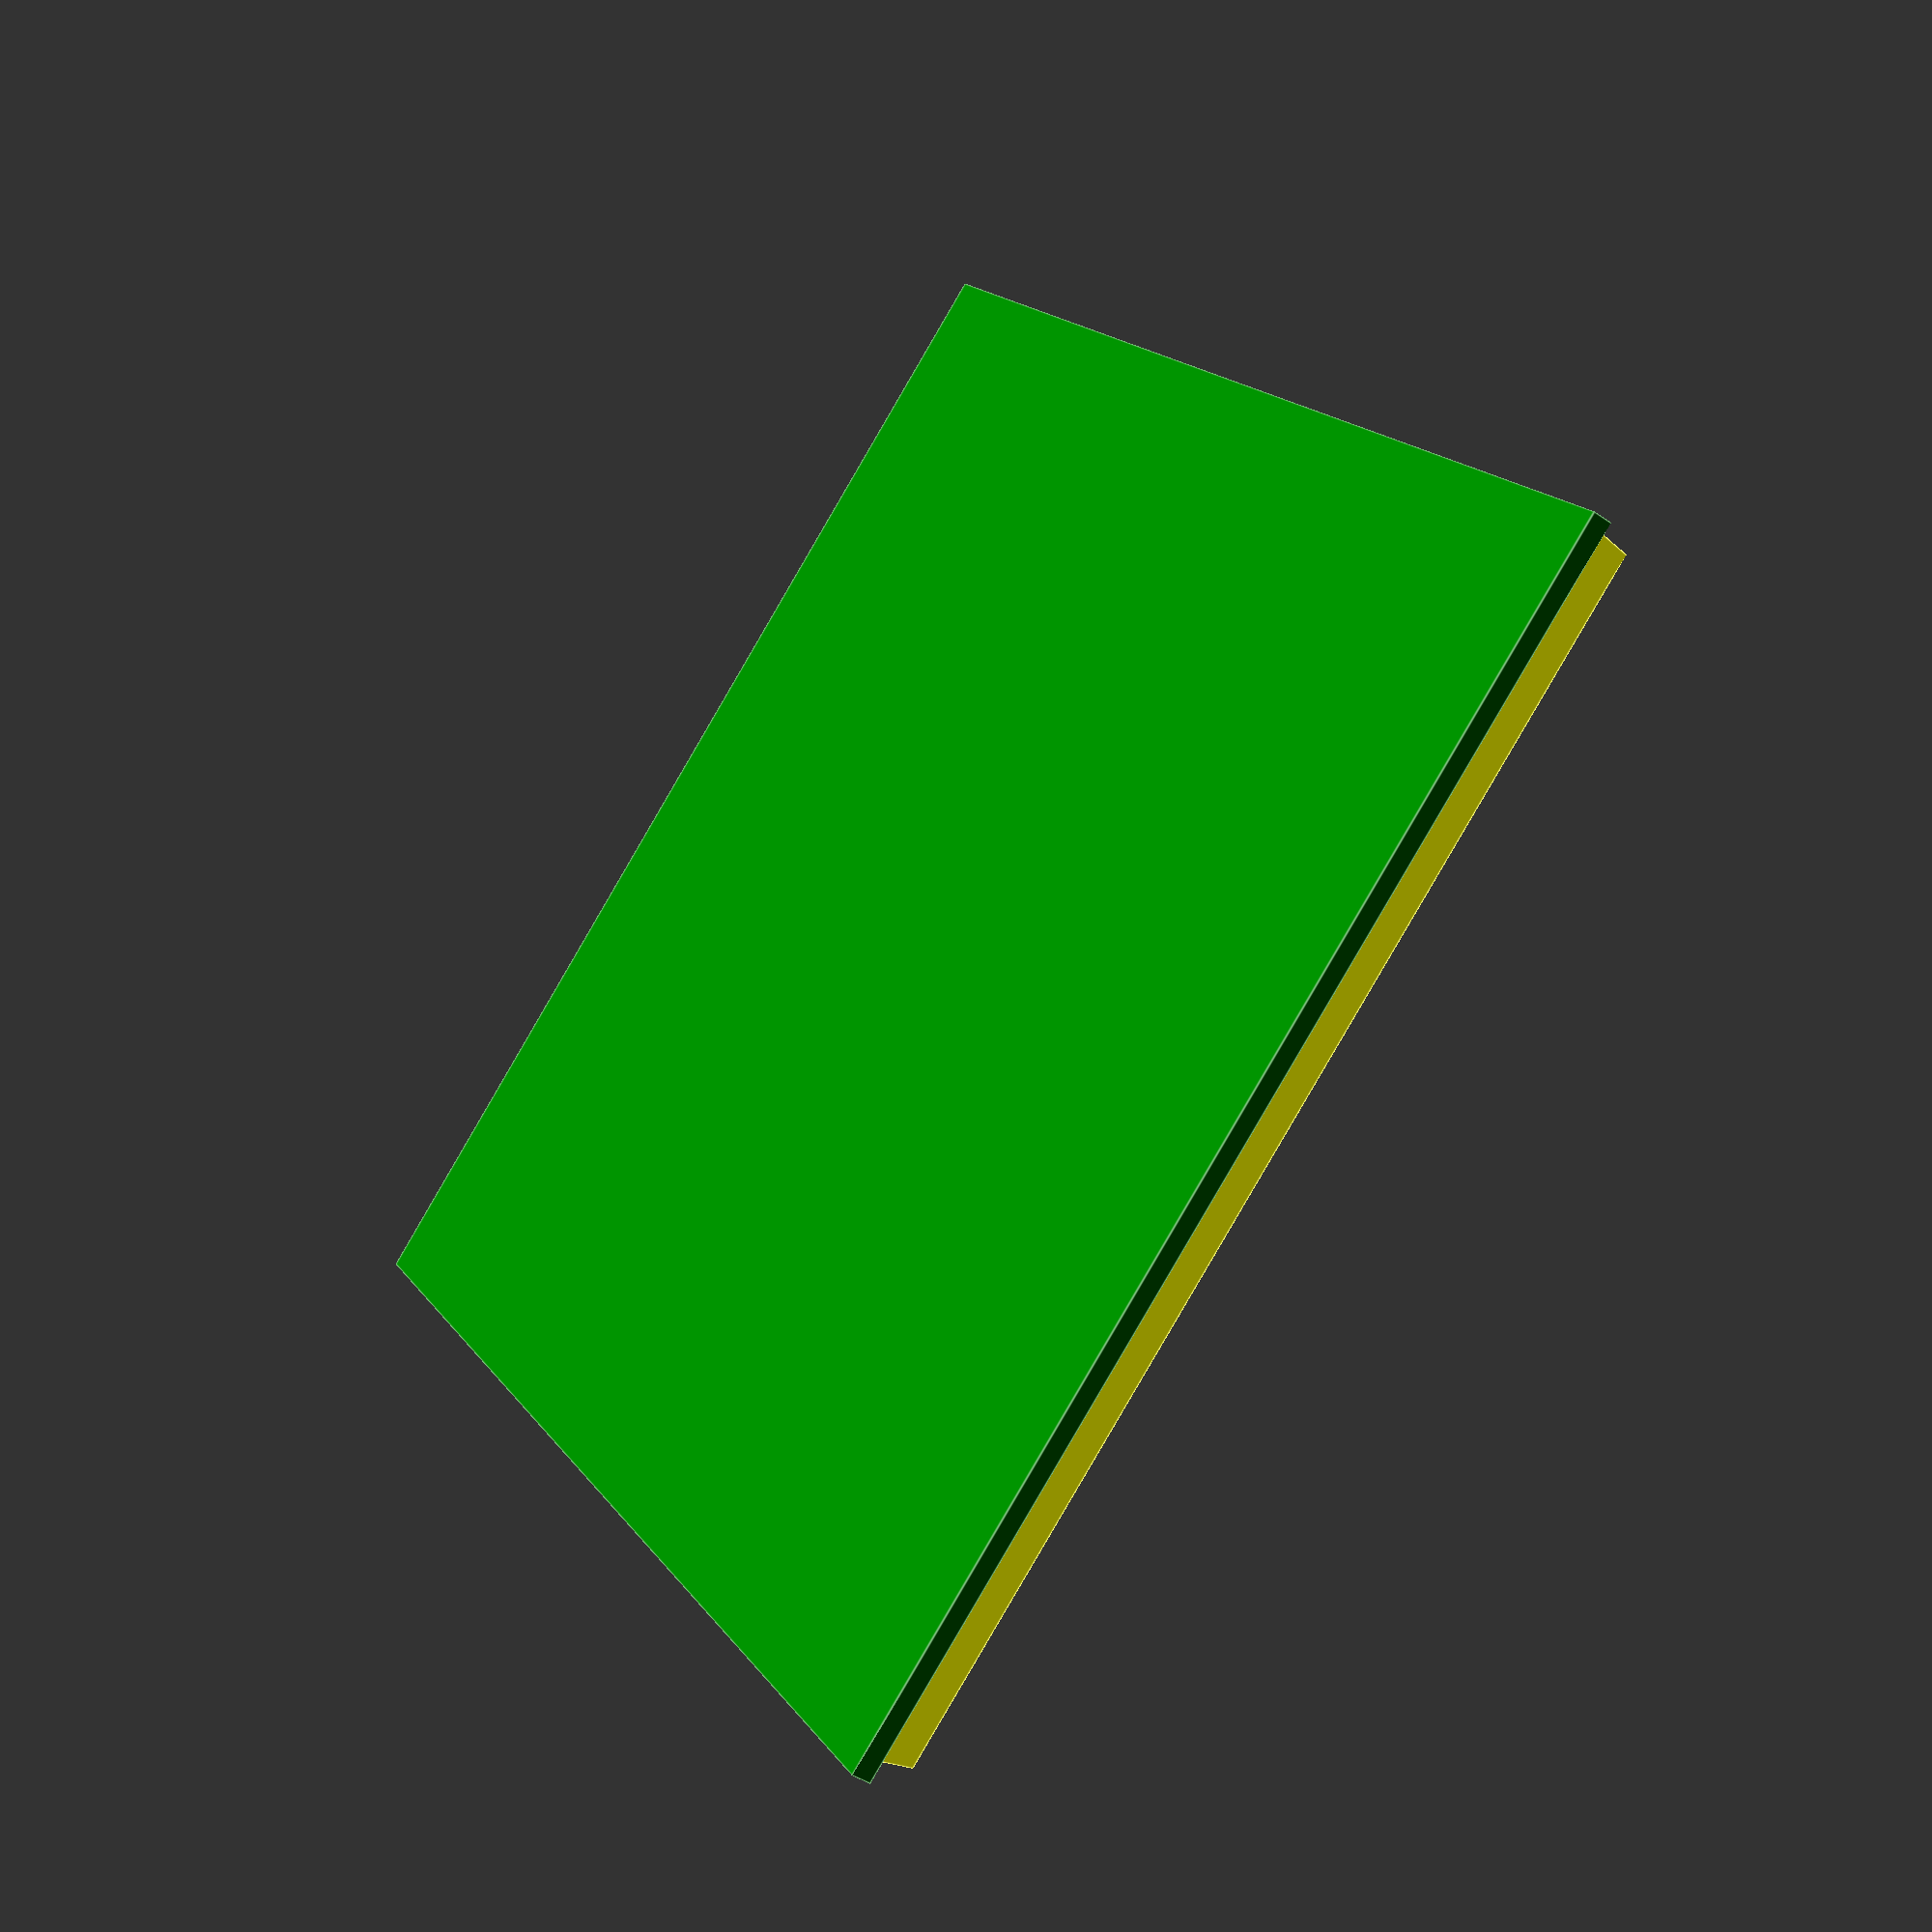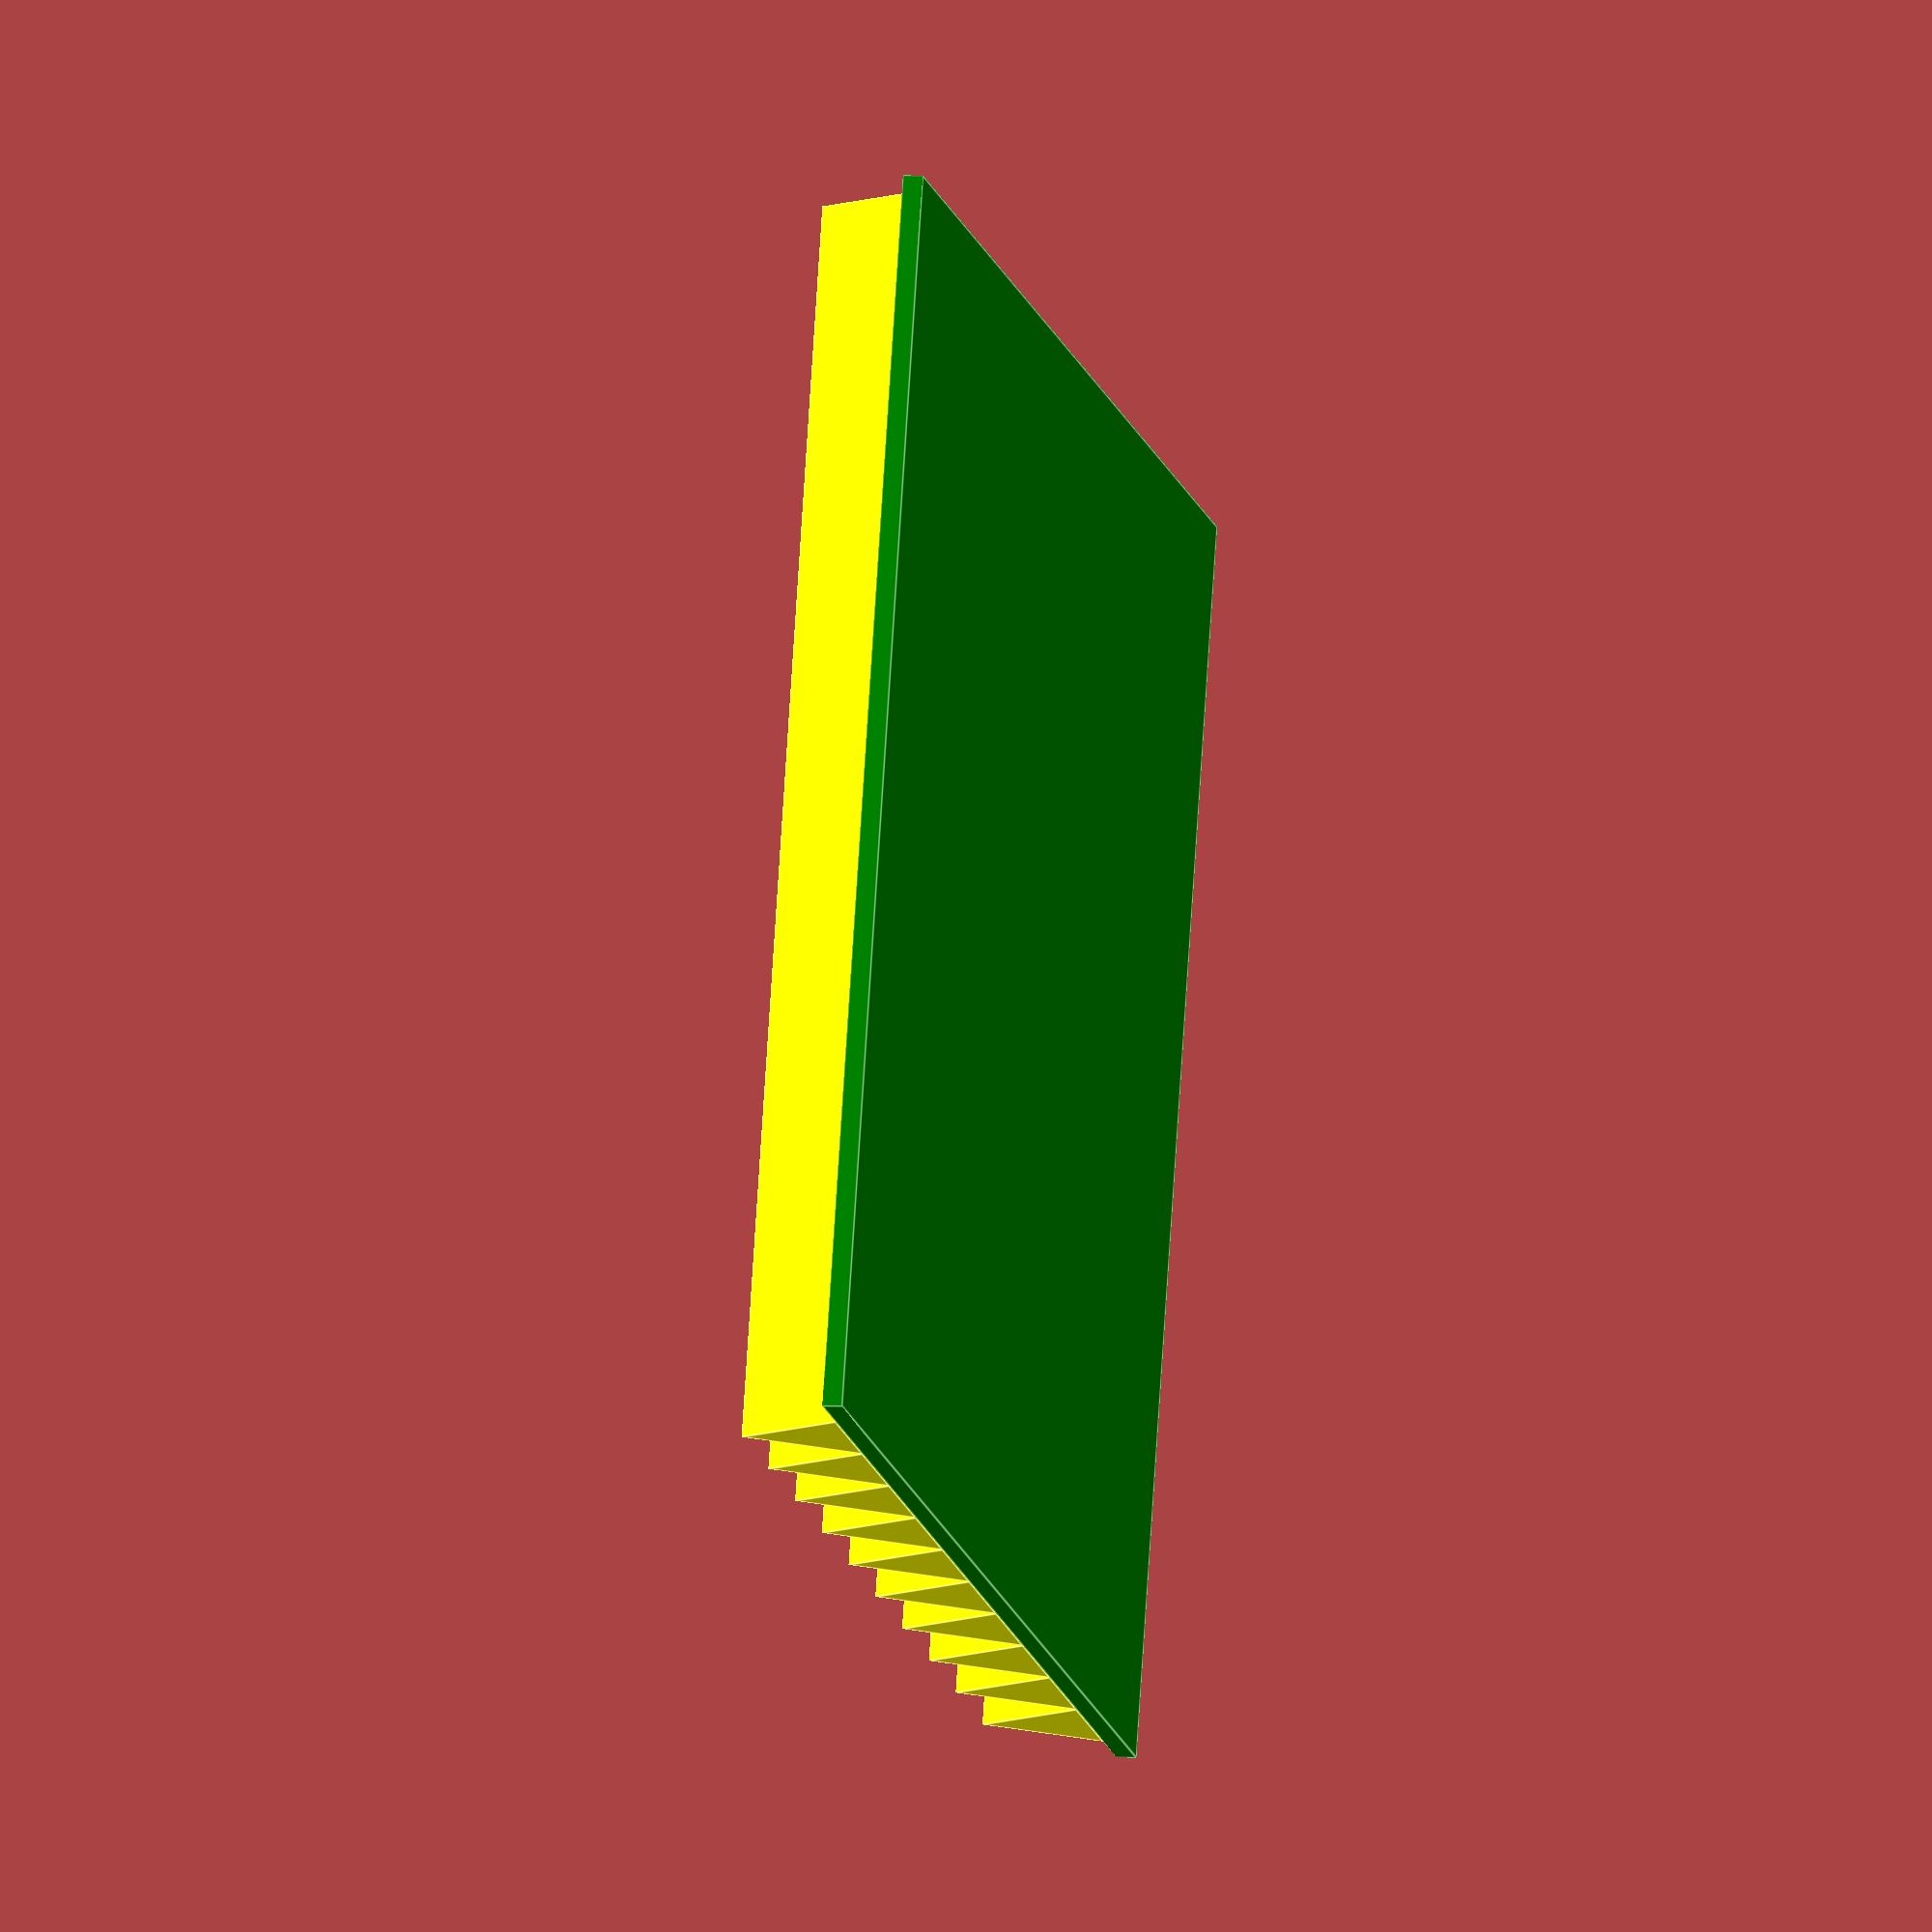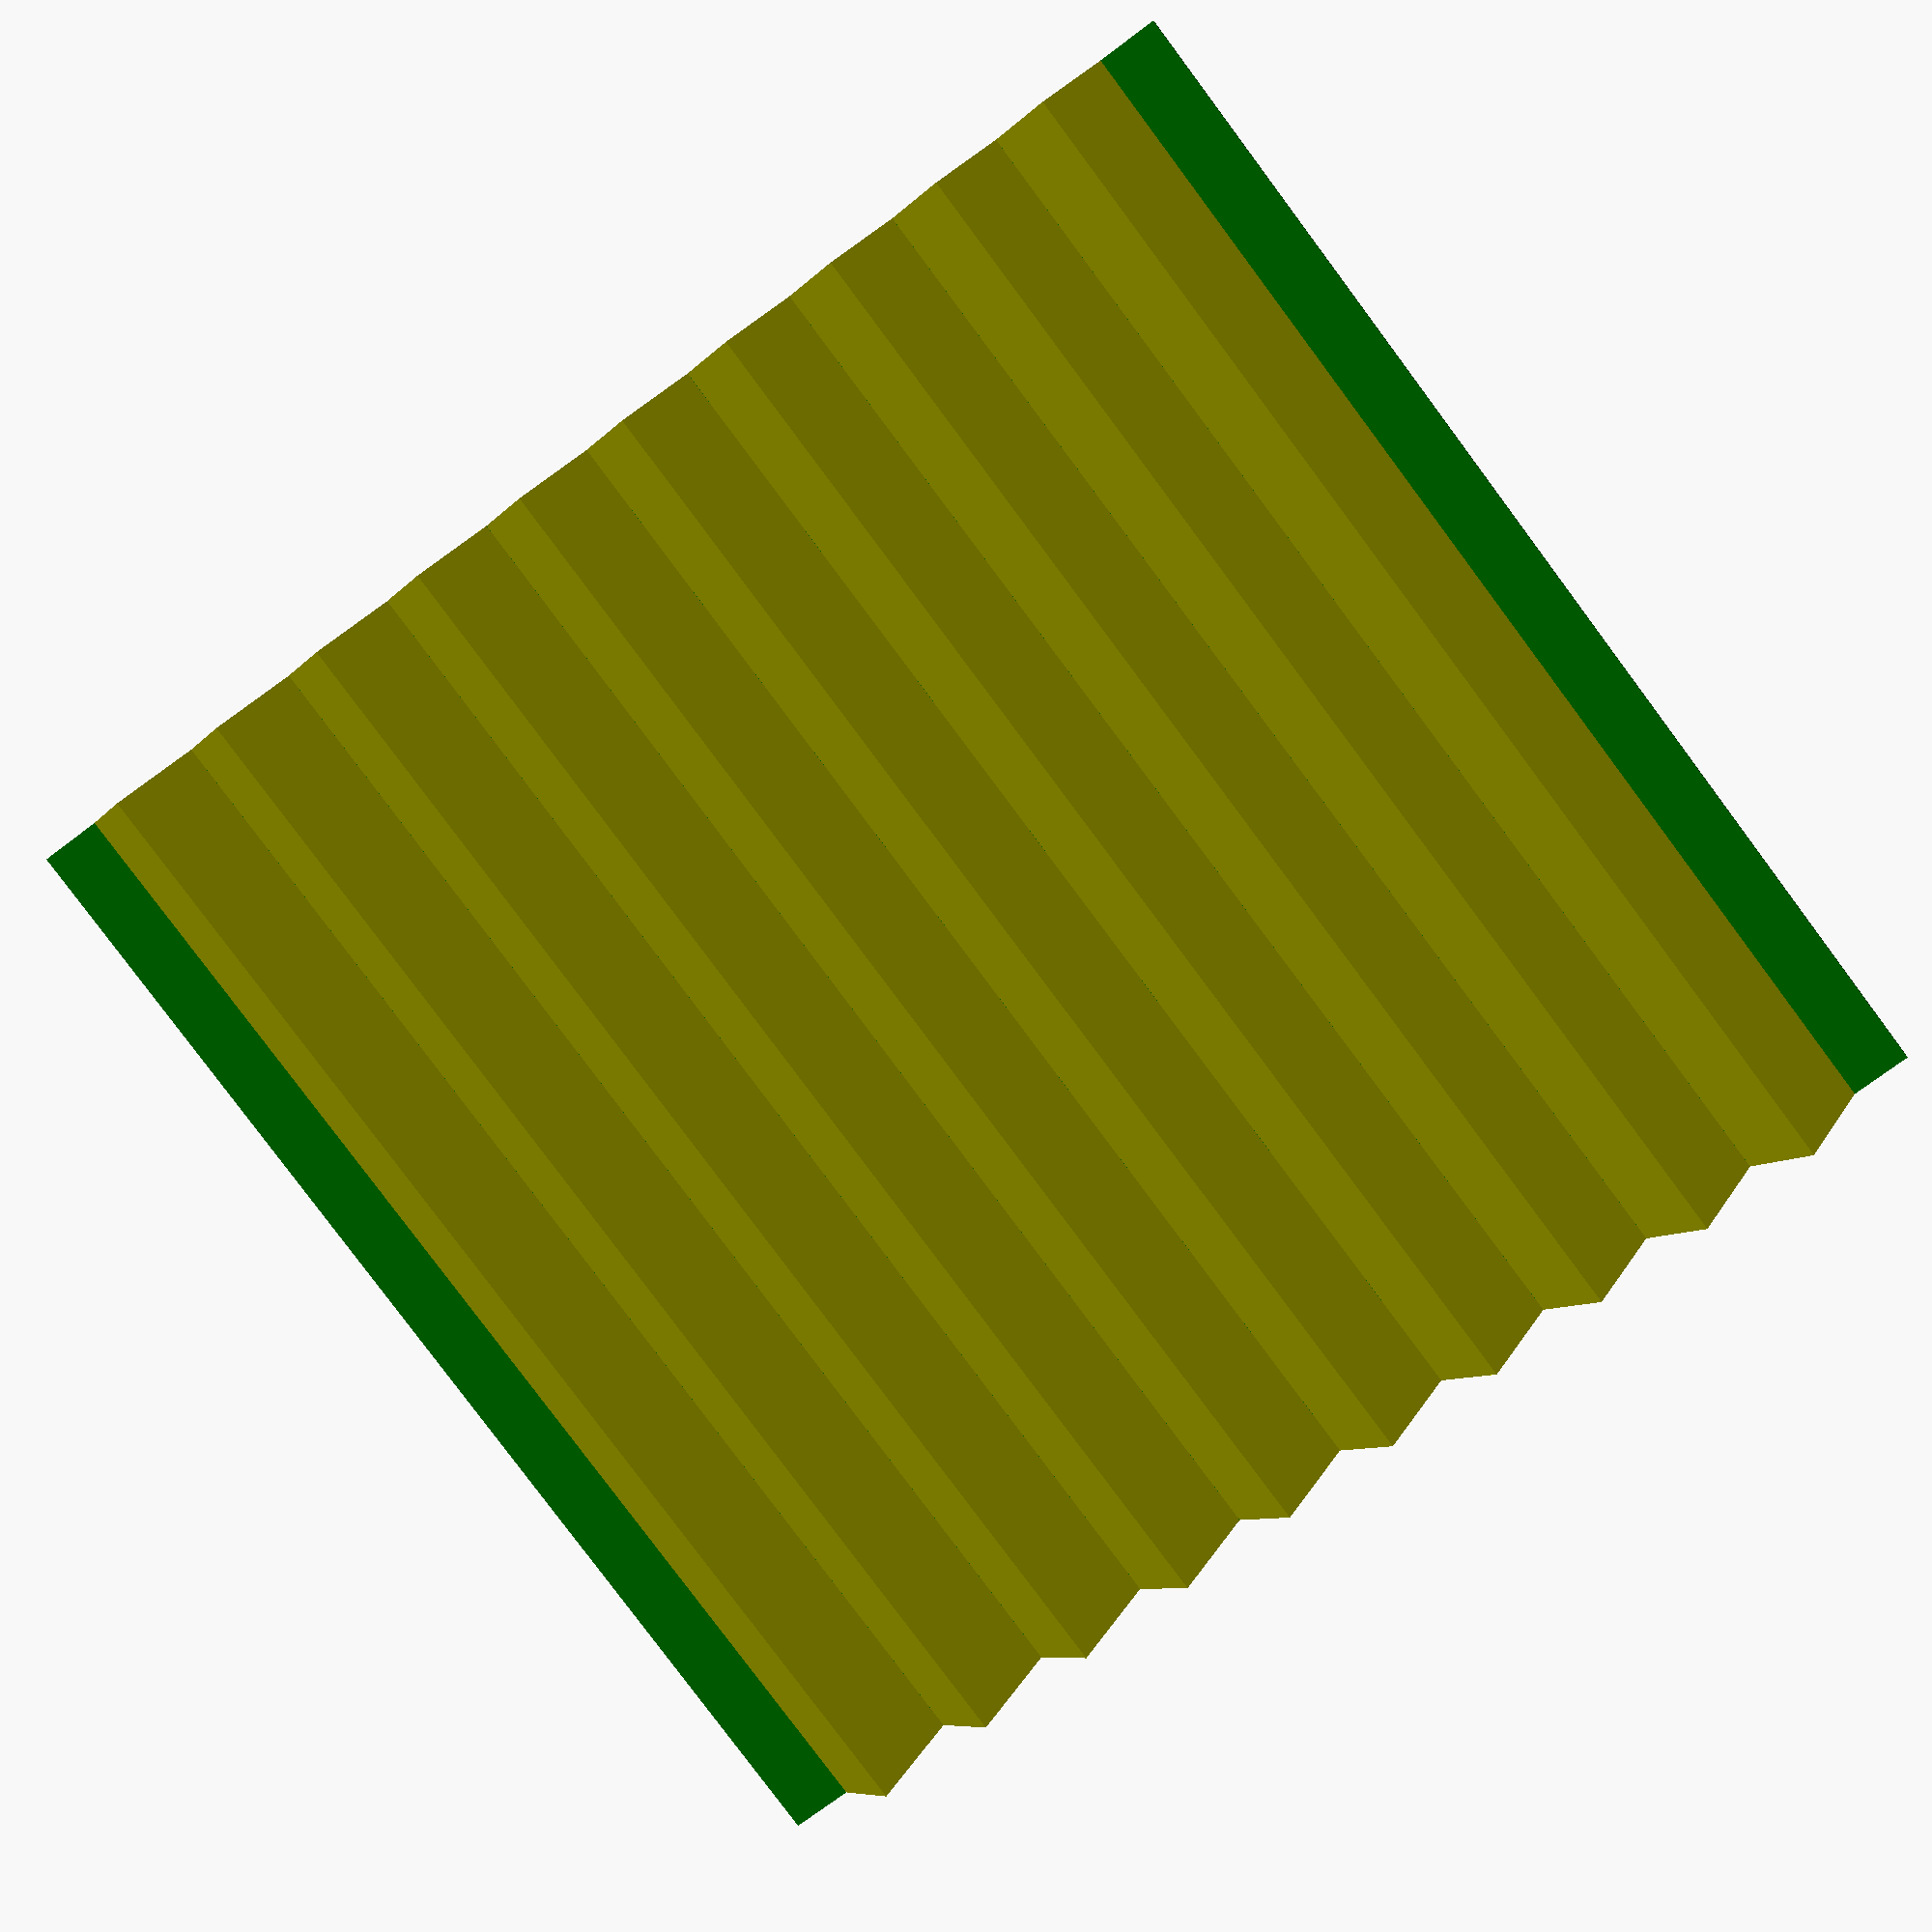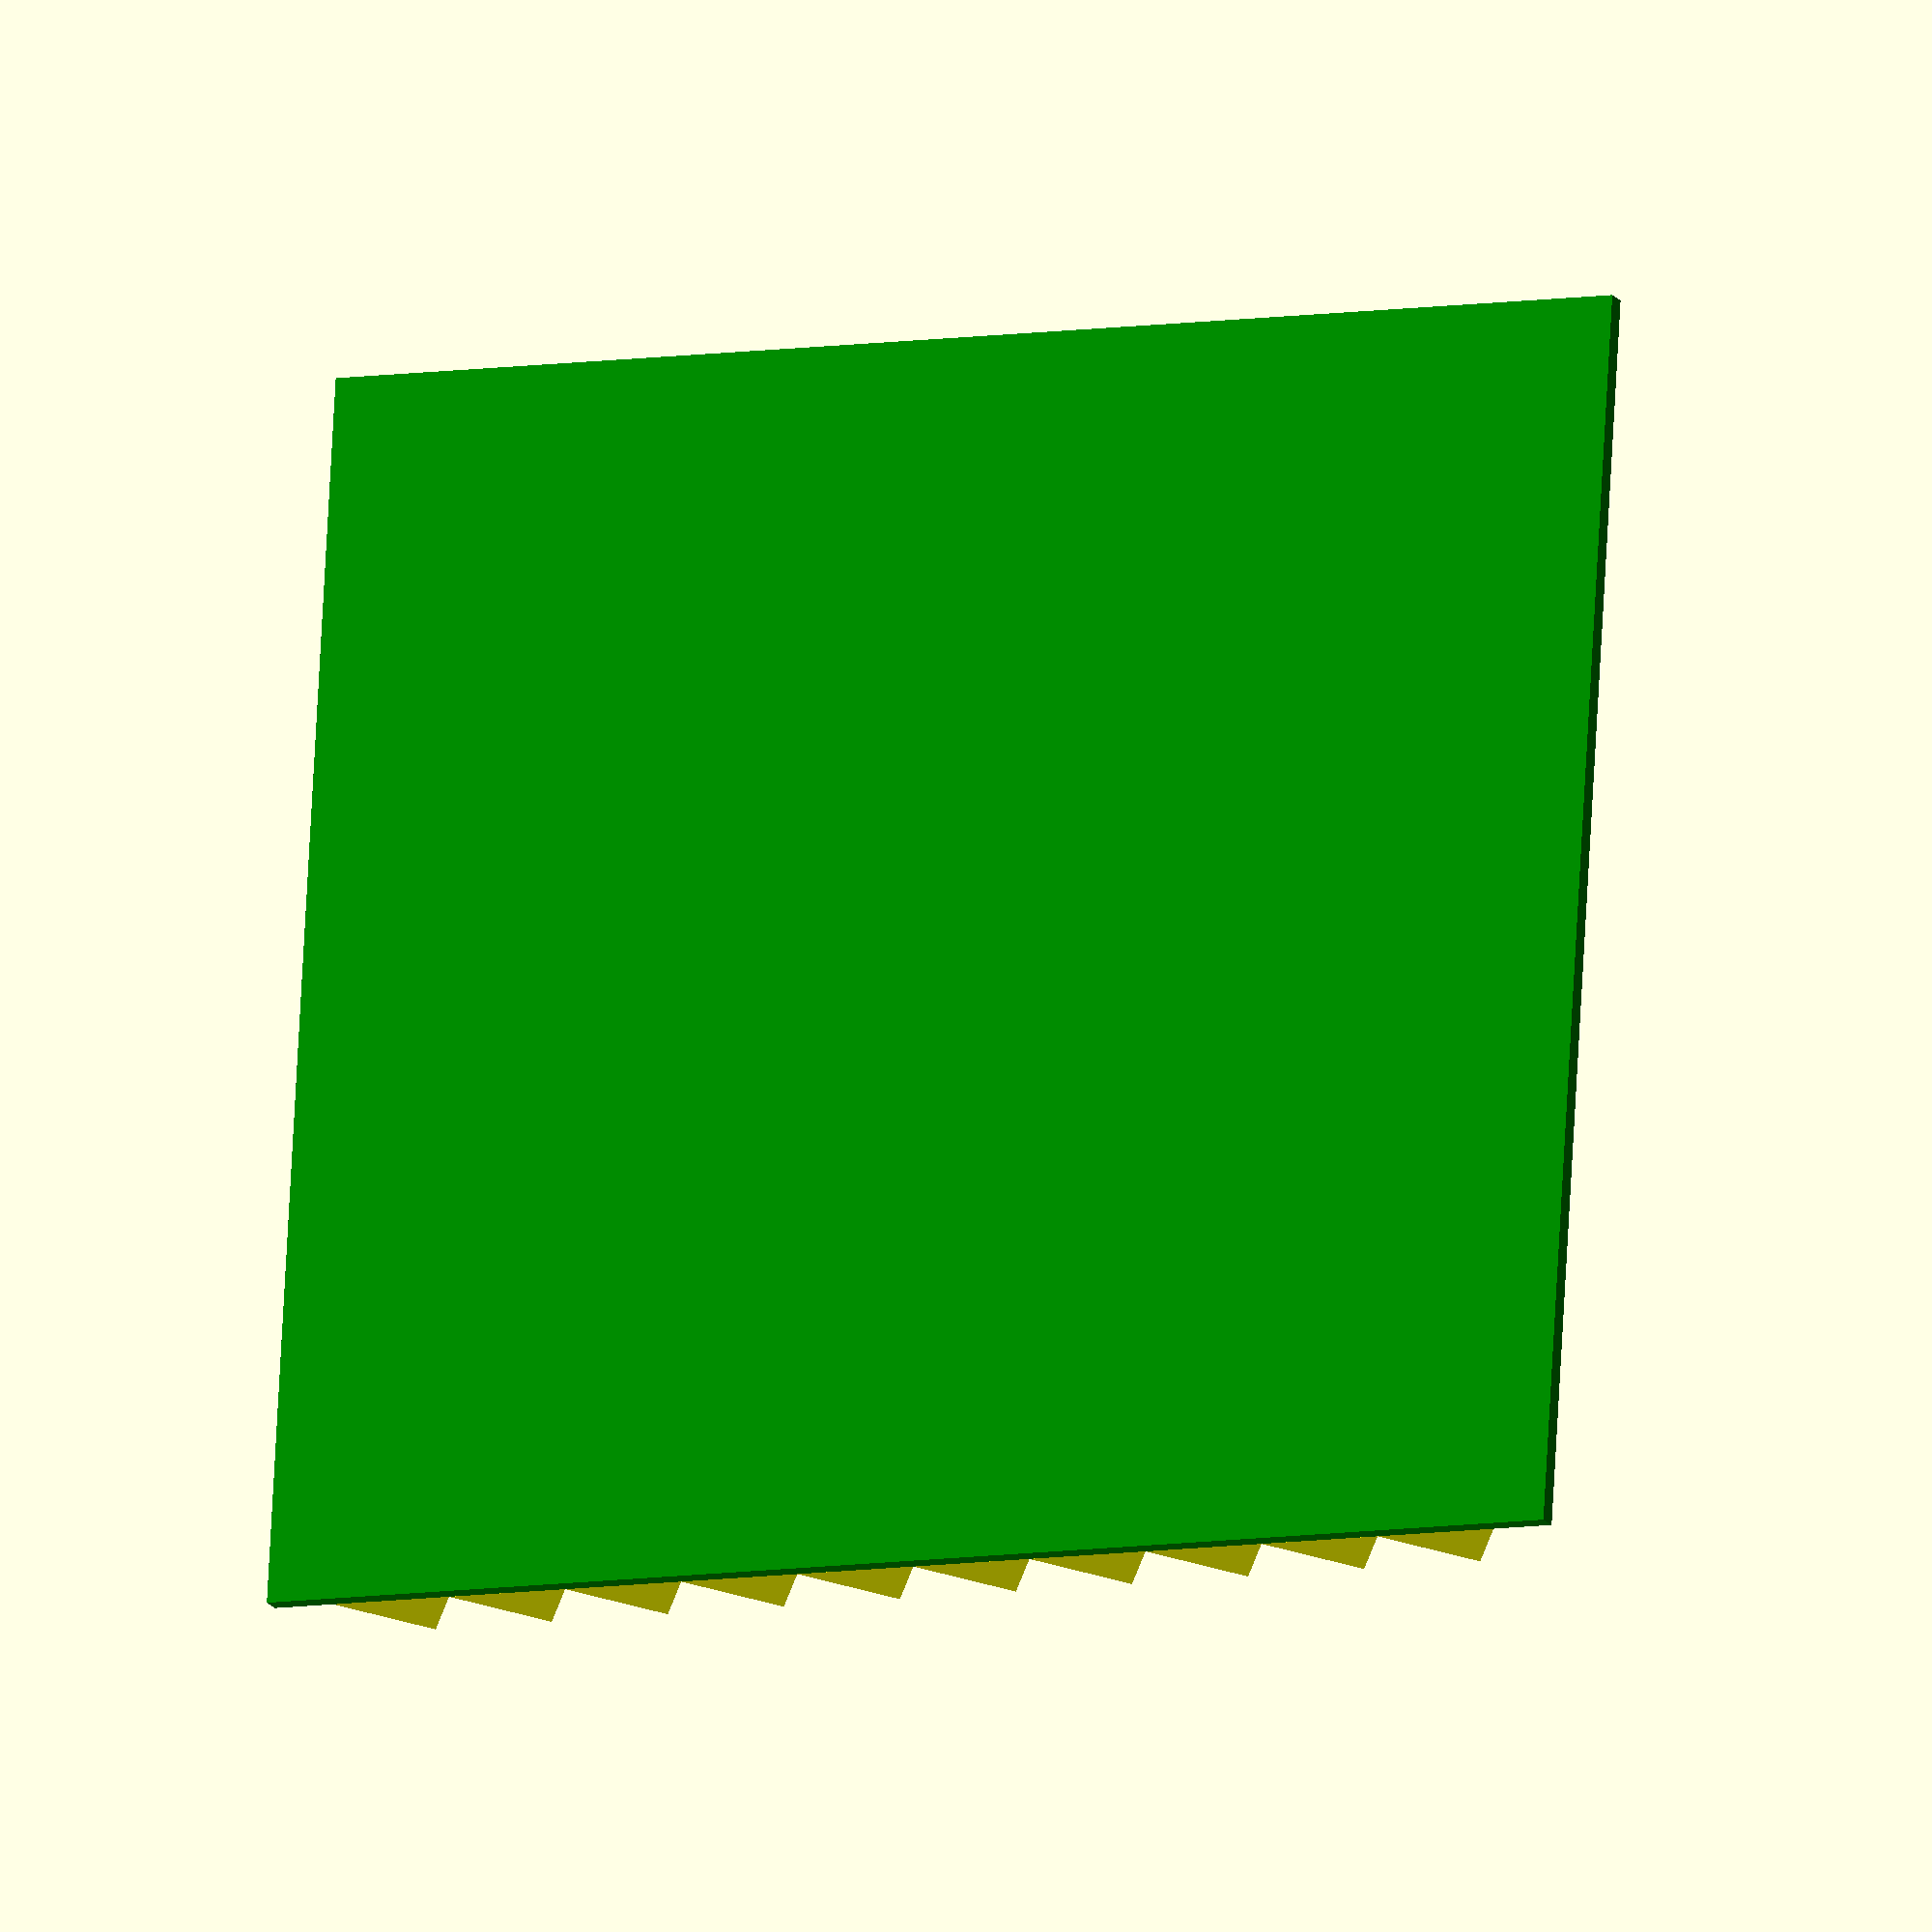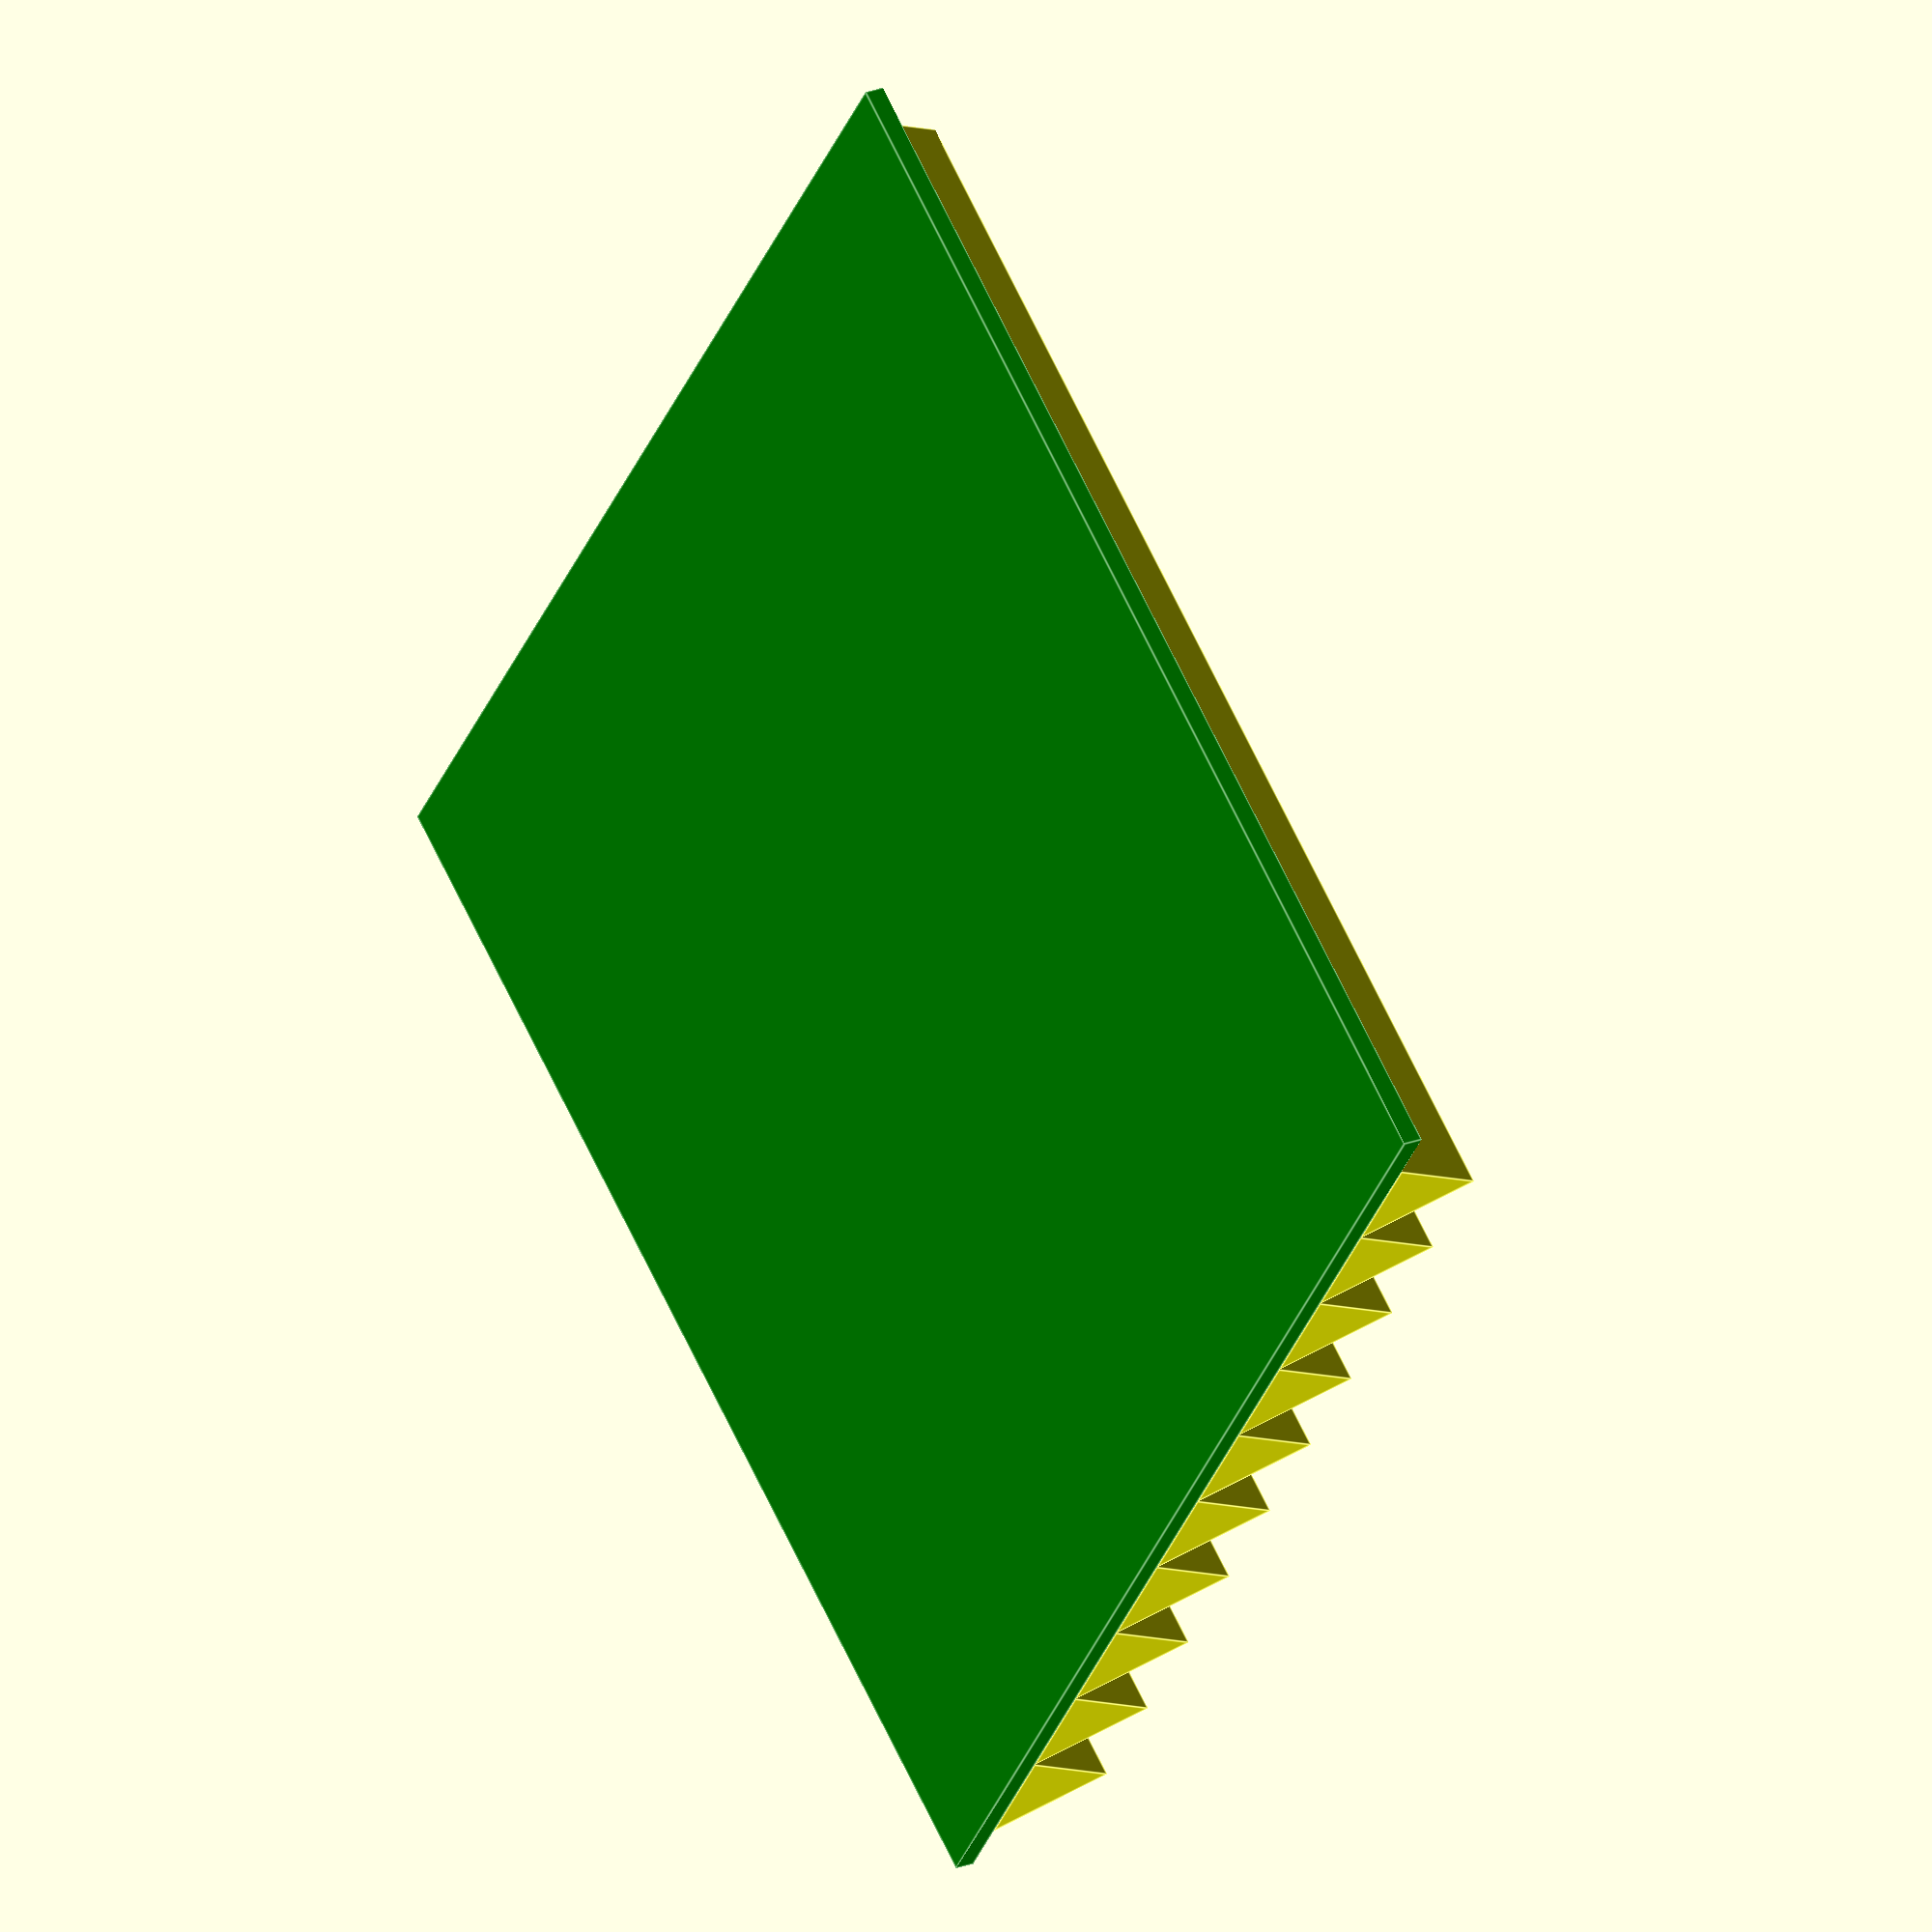
<openscad>
//
// Lenticular Card Maker by gsyan
//
// 2020.09.07
//
// Pictures(PNG) size : 100x100 pixels
//
// crop the photo to equal parts horizontally (size 10x100)
//					at x axis 0,10,20,30,40,50,60,70,80,90
//
// 	ex.  magick + dos command (crop to 10x100, 10 parts) 
//			replace picture-1.png & picture-2.png  with your filenames
//			output filename numbers 0,1,2,3 ... 9
//
//			for /L %a in (0,1,9) do (magick convert -crop 10x100+%a0+0 picture-1.png parts-1-%a.png )
//			for /L %a in (0,1,9) do (magick convert -crop 10x100+%a0+0 picture-2.png parts-1-%a.png )
//
// 	ex.  magick + dos command (crop to 5x100, 20 parts)
//			replace picture-1.png & picture-2.png  with your filenames
//			output filename numbers 00, 05,10,15 ... 95
//
//			for /L %a in (0,1,9) do (magick convert -crop 5x100+%a0+0 picture-1.png parts-1-%a0.png )
//			for /L %a in (0,1,9) do (magick convert -crop 5x100+%a5+0 picture-1.png parts-1-%a5.png )
//			for /L %a in (0,1,9) do (magick convert -crop 5x100+%a0+0 picture-2.png parts-2-%a0.png )
//			for /L %a in (0,1,9) do (magick convert -crop 5x100+%a5+0 picture-2.png parts-2-%a5.png )
//
// image filename format : image1_filename_prefix + filename_numbers + filename_postfix
// 		ex. parts-1-0.png , parts-1-1.png, parts-1-2.png ... parts-1-9.png
//

//* [Global] */ 

//
// image files setting
//

image1_filename_prefix = "images/parts-1-";	//filename prefix of the 1st photo
image2_filename_prefix = "images/parts-2-";	//filename prefix of the 2nd photo

filename_numbers = [0,1,2,3,4,5,6,7,8,9]; //when crop to size 10x100
//filename_numbers = ["00","05",10,15,20,25,30,35,40,45,50,55,60,65,70,75,80,85,90,95]; // when crop to size 5x100  

filename_postfix = ".png"; //filename postfix

//image_width = 100; //px
//image_height = 100; //px

parts_total_number = 10;

prism_orientation = 1; // [0:Horizontal, 1:Vertical]

// output options

imageSurfaceInvert = false; //Inverts how the color values of imported images are translated into height values. 

export_width = 50;  // x size : unit mm
export_depth = 50; // y size : unit mm

base_size_z = 0.8; //the height of base , unit : mm

//the height of image relative to prism plane
export_image_max_height = 0.8; // z size : pixel max height : unit mm



/* [Hidden] */ //don't touch below this line unless you need to adjust under the hood

image_size_x = (prism_orientation == 1) ? export_width/parts_total_number : export_width; //
image_size_y = (prism_orientation == 1 )? export_depth : export_depth/parts_total_number; 
image_size_z = export_image_max_height;  //

image_scale_x = (prism_orientation == 1) ? 0.1 : 0.01;
image_scale_y = (prism_orientation == 1) ? 0.01 : 0.1;

prism_angle = 60;

prism_width = (prism_orientation == 1 ? image_size_x : image_size_y); //the width of the prism
prism_radius = prism_width/2/cos(prism_angle/2); //radius of cylinder(prism)

//move offset of next prism 
prism_x_offset = (prism_orientation == 1 ? prism_width*cos(prism_angle)*2 : 0); 
prism_y_offset = (prism_orientation == 1 ? 0 : prism_width*cos(prism_angle)*2); 

prism_length = (prism_orientation == 1 ? prism_x_offset*image_size_y/image_size_x : prism_y_offset*image_size_x/image_size_y); 

image_offset_x = 0; //(prism_width-image_size_x)/2;

image_offset_z = ( imageSurfaceInvert ?
    (prism_radius*sin(prism_angle/2)+image_size_z-0.001) 
    : 
    (prism_radius*sin(prism_angle/2)-0.0001) );


base_size_x = (prism_orientation == 1 ) ? prism_x_offset*parts_total_number + prism_width : prism_length; //the width of the base
base_size_y = (prism_orientation == 1 ) ? prism_length: prism_y_offset*parts_total_number + prism_width ; //the depth of the base

base_offset_x = (prism_orientation == 1) ? base_size_x/2-prism_width : 0;
base_offset_y = (prism_orientation == 1) ? 0 : base_size_y/2-prism_width;
base_offset_z = prism_radius*sin(prism_angle/2)+base_size_z/2;


union() {
	for(i=[0:(parts_total_number-1)]) {
		//concatenate the image filename
		image_filename_1 = str(image1_filename_prefix, filename_numbers[i] , filename_postfix);
		image_filename_2 = str(image2_filename_prefix, filename_numbers[i] , filename_postfix);
		
		x = (prism_orientation == 1 ? prism_x_offset*i : 0 );
		y = (prism_orientation == 1 ? 0 : prism_y_offset*(parts_total_number-1-i) );

		//rotation angle of every stage
		ax1 =(prism_orientation == 1 ? 0 : prism_angle); 
		ay1 =(prism_orientation == 1 ? prism_angle : 0);
		ax2 =(prism_orientation == 1 ? 0 : prism_angle*-2); 
		ay2 =(prism_orientation == 1 ? prism_angle*-2 : 0);
		az =(prism_orientation == 1 ? 90 : 180);
		
		translate([x,y,0])
		rotate([ax1,ay1,0]) 
		union() {
			//rotate([0,(prism_angle*-2),0])
			rotate([ax2,ay2,0]) 
			union() {
			
			    //add a prism (Cylinder, Yellow)
				rotate([ax1,ay1,0])
					//rotate([0,-90,90]) 
					rotate([0,-90,az]) 
						color("yellow") {
							cylinder(h=prism_length,r1=prism_radius,r2=prism_radius,$fn=(180/prism_angle), center=true);
						}
						
				//the first image
				translate([0, 0, image_offset_z])
					//resize([image_size_x,prism_length,image_size_z]) 
                    //scale([0.1,0.1,image_size_z/100])
                    scale([image_size_x*image_scale_x,image_size_y*image_scale_y,image_size_z/100])
						surface(file=image_filename_1, center=true, invert=imageSurfaceInvert);
	
			};
			
			//the second image
			translate([0, 0, image_offset_z])
				//resize([image_size_x,prism_length,image_size_z])
                //scale([0.1,0.1,image_size_z/100])
                scale([image_size_x*image_scale_x,image_size_y*image_scale_y,image_size_z/100])
					surface(file=image_filename_2, center=true, invert=imageSurfaceInvert);       
			
		};

	}
	//the base (cube, Green)
	color("green") {
        translate([base_offset_x, base_offset_y, base_offset_z*-1+0.001])
			cube(size = [base_size_x,base_size_y,base_size_z], center = true);
	};
}

</openscad>
<views>
elev=42.6 azim=127.6 roll=230.5 proj=p view=edges
elev=357.7 azim=163.2 roll=102.7 proj=o view=edges
elev=169.1 azim=143.2 roll=176.3 proj=p view=wireframe
elev=196.7 azim=176.6 roll=336.1 proj=o view=solid
elev=335.8 azim=232.9 roll=237.9 proj=o view=edges
</views>
